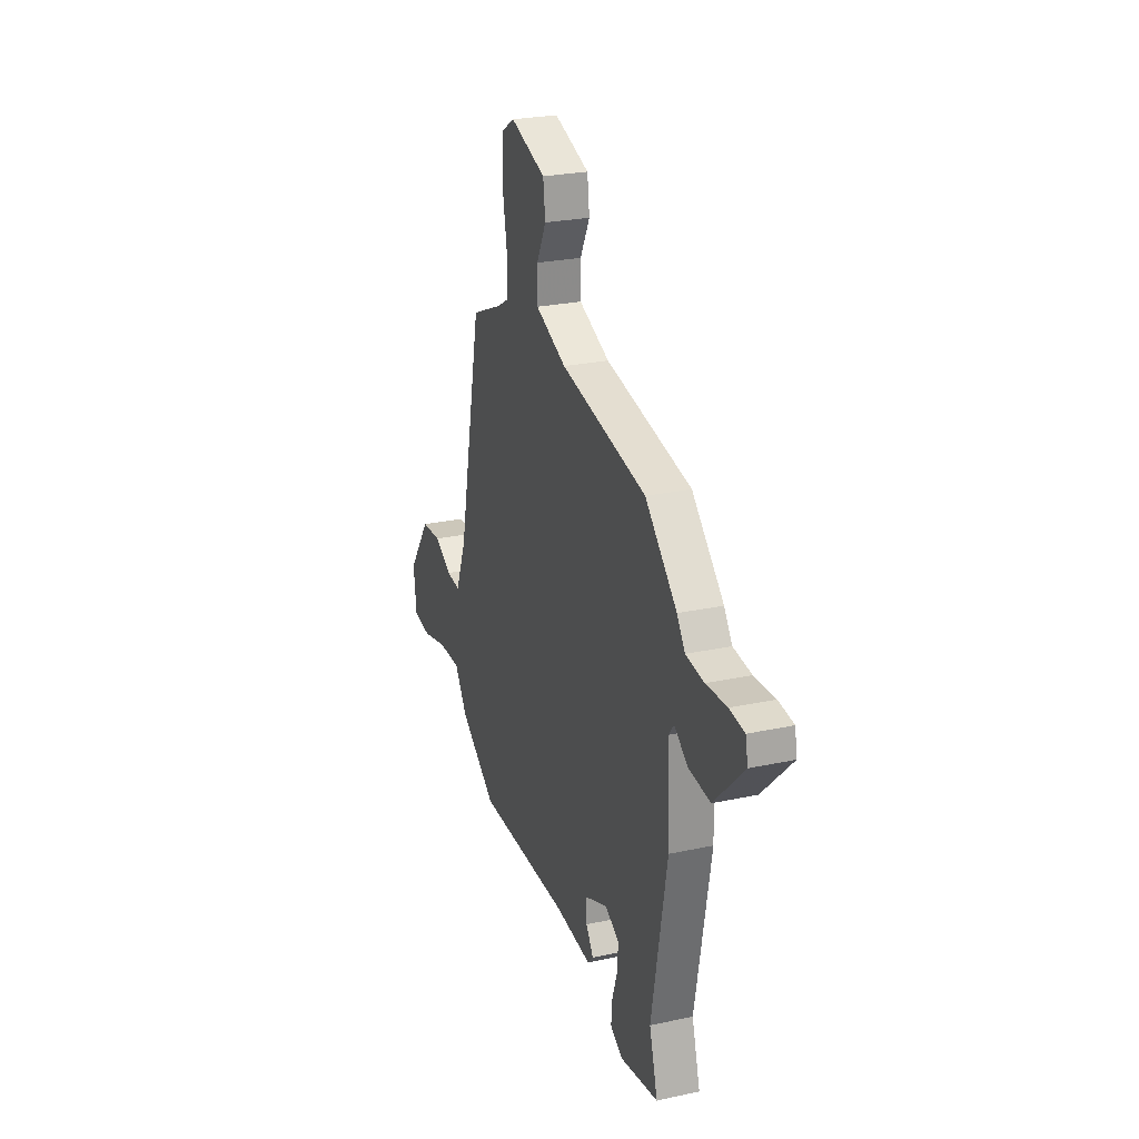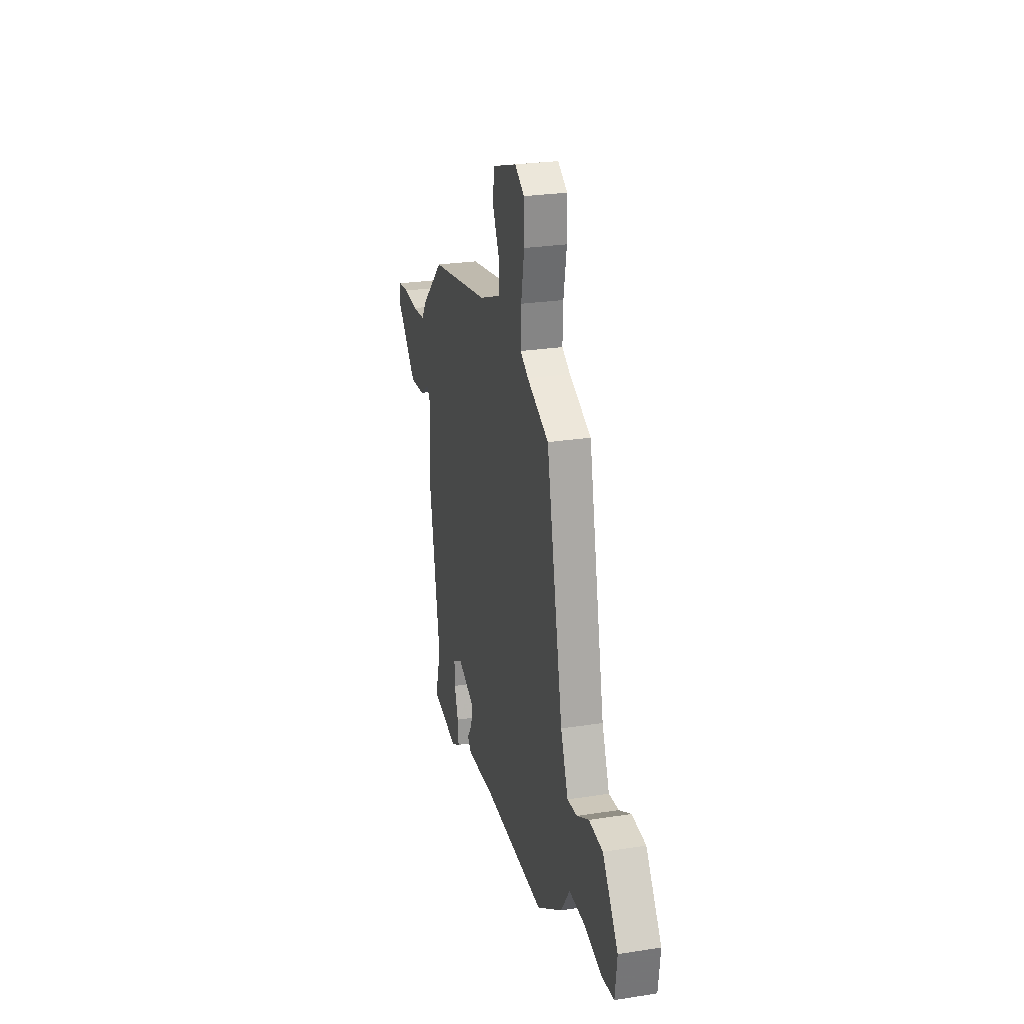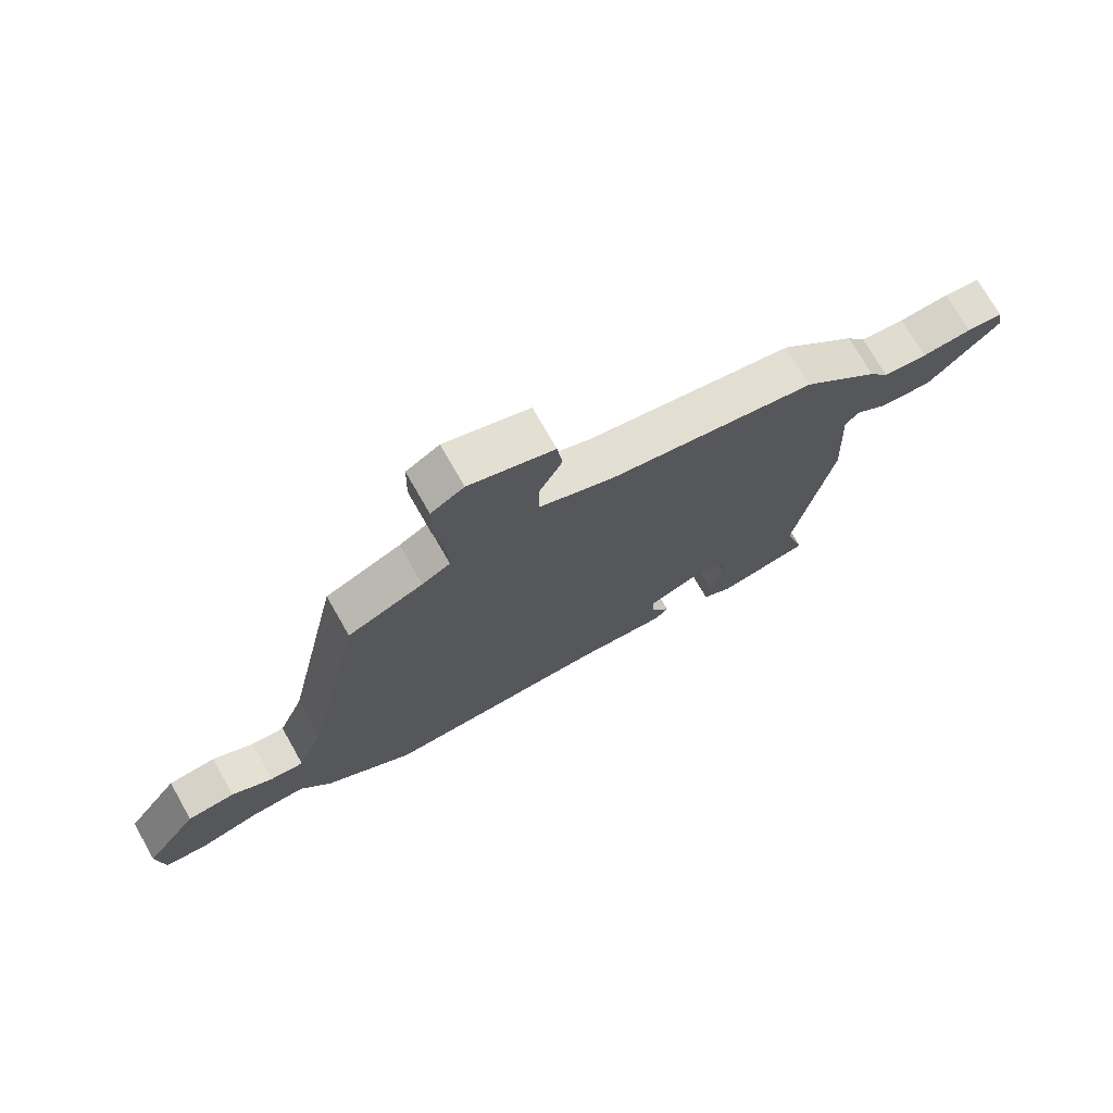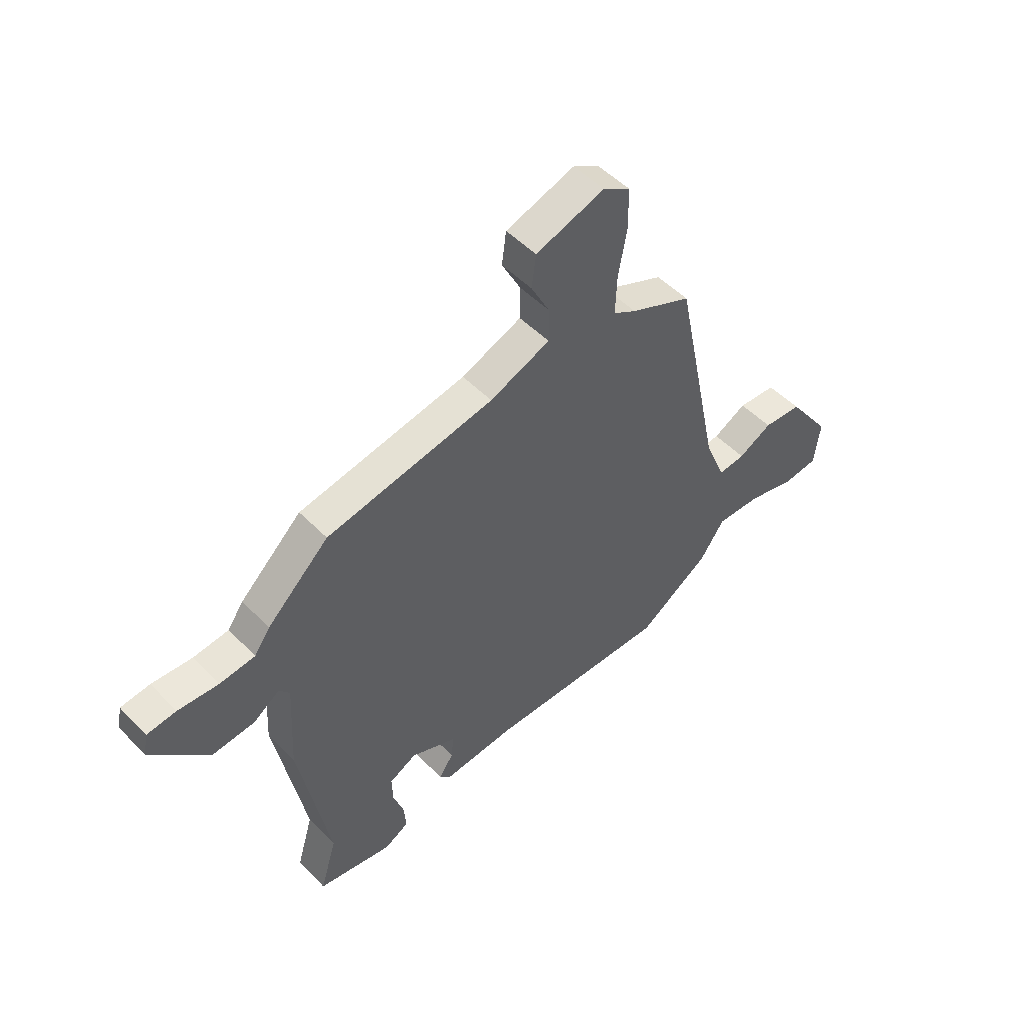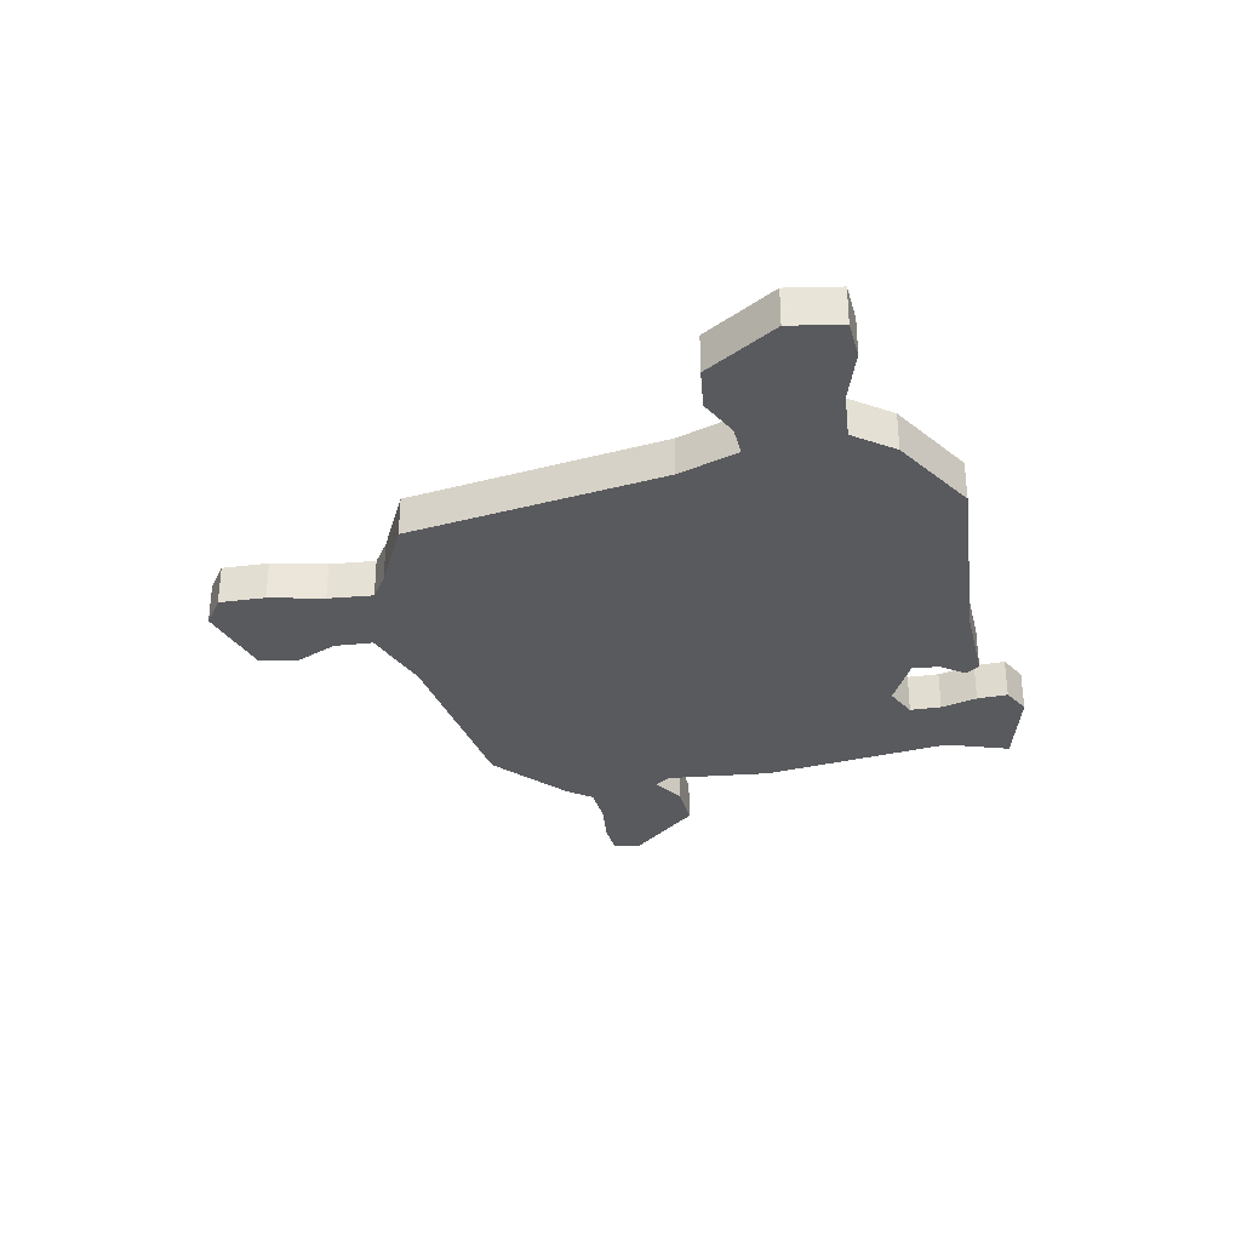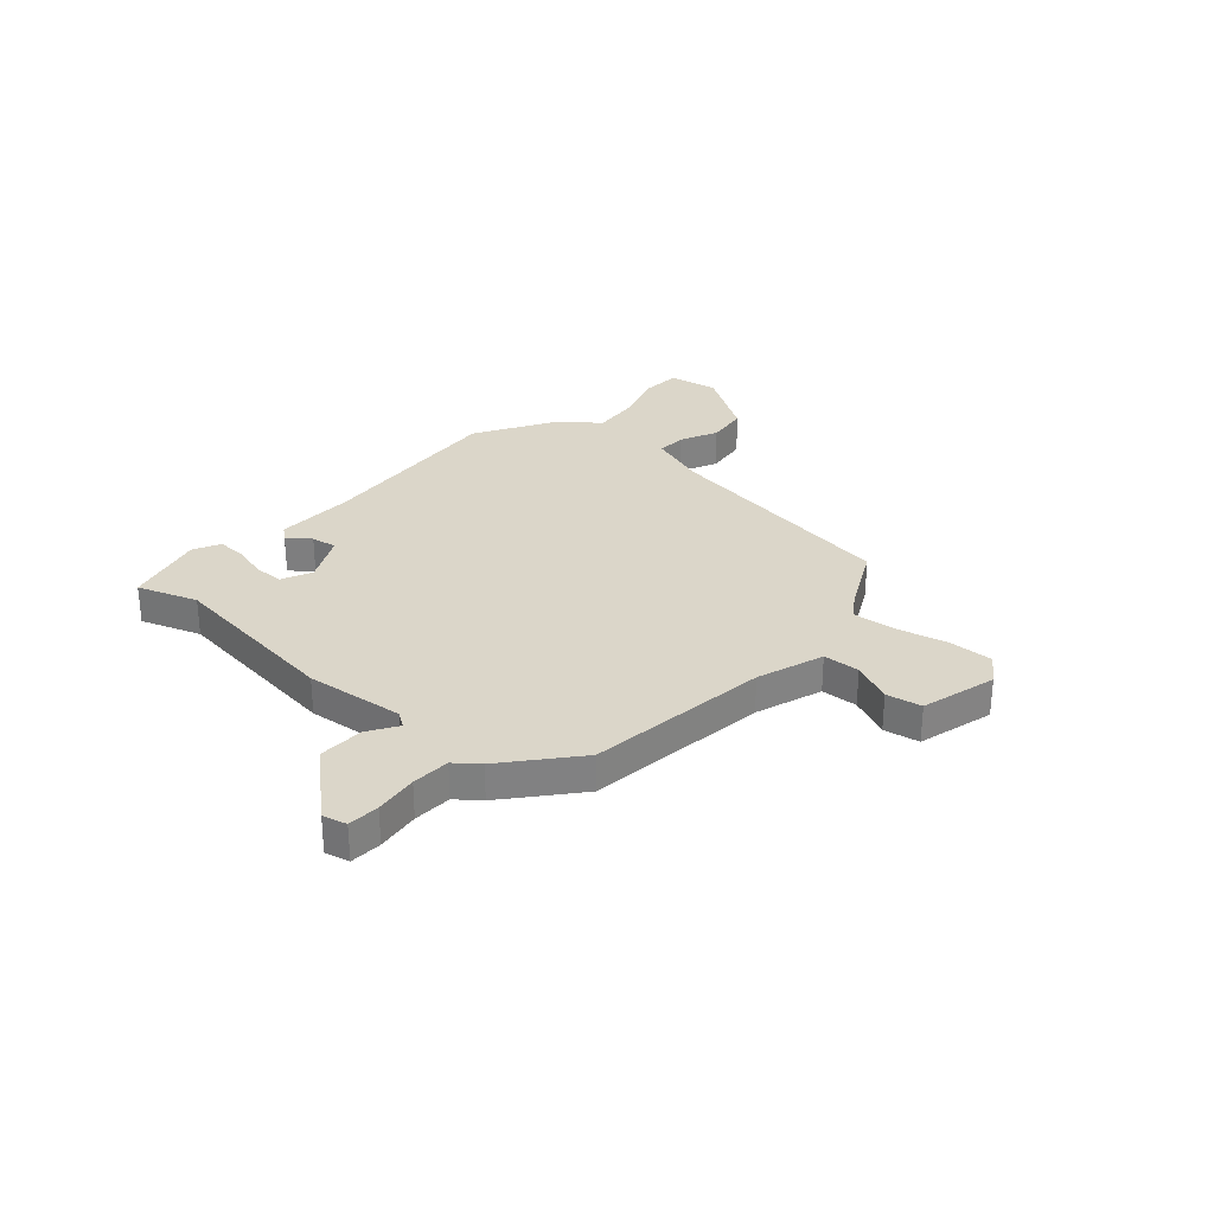
<metadata>
{"format":"obj","ext":"obj","renderer":"f3d","projection":"perspective","resolution":1024,"background":"white","views":[{"elev":25.8,"azim":-109.0,"up":"+Z"},{"elev":26.4,"azim":76.1,"up":"+Z"},{"elev":73.2,"azim":150.4,"up":"+Z"},{"elev":50.5,"azim":-42.1,"up":"+Z"},{"elev":-31.7,"azim":98.8,"up":"+Y"},{"elev":30.0,"azim":-51.7,"up":"+Y"}]}
</metadata>
<code>
v 0.345 0.07 -0.461
v -0.035 0.07 -0.454
v -0.186 0.07 -0.466
v -0.208 0.07 -0.442
v -0.178 0.07 -0.397
v -0.173 0.07 -0.347
v -0.269 0.07 -0.306
v -0.326 0.07 -0.336
v -0.324 0.07 -0.393
v -0.302 0.07 -0.459
v -0.297 0.07 -0.515
v -0.348 0.07 -0.544
v -0.504 0.07 -0.514
v -0.47 0.07 -0.397
v -0.533 0.07 -0.053
v -0.523 0.07 0.139
v -0.545 0.07 0.167
v -0.6 0.07 0.128
v -0.688 0.07 0.12
v -0.808 0.07 0.241
v -0.799 0.07 0.288
v -0.738 0.07 0.295
v -0.654 0.07 0.289
v -0.58 0.07 0.297
v -0.547 0.07 0.344
v -0.418 0.07 0.466
v -0.068 0.07 0.531
v 0.058 0.07 0.582
v 0.058 0.07 0.653
v 0.019 0.07 0.729
v 0.028 0.07 0.798
v 0.172 0.07 0.846
v 0.228 0.07 0.812
v 0.23 0.07 0.727
v 0.212 0.07 0.626
v 0.209 0.07 0.543
v 0.257 0.07 0.515
v 0.385 0.07 0.459
v 0.483 0.07 -0.009
v 0.527 0.07 -0.118
v 0.584 0.07 -0.113
v 0.654 0.07 -0.075
v 0.735 0.07 -0.081
v 0.826 0.07 -0.209
v 0.814 0.07 -0.306
v 0.741 0.07 -0.314
v 0.64 0.07 -0.288
v 0.547 0.07 -0.285
v 0.495 0.07 -0.361
v 0.345 0 -0.461
v -0.035 0 -0.454
v -0.186 0 -0.466
v -0.208 0 -0.442
v -0.178 0 -0.397
v -0.173 0 -0.347
v -0.269 0 -0.306
v -0.326 0 -0.336
v -0.324 0 -0.393
v -0.302 0 -0.459
v -0.297 0 -0.515
v -0.348 0 -0.544
v -0.504 0 -0.514
v -0.47 0 -0.397
v -0.533 0 -0.053
v -0.523 0 0.139
v -0.545 0 0.167
v -0.6 0 0.128
v -0.688 0 0.12
v -0.808 0 0.241
v -0.799 0 0.288
v -0.738 0 0.295
v -0.654 0 0.289
v -0.58 0 0.297
v -0.547 0 0.344
v -0.418 0 0.466
v -0.068 0 0.531
v 0.058 0 0.582
v 0.058 0 0.653
v 0.019 0 0.729
v 0.028 0 0.798
v 0.172 0 0.846
v 0.228 0 0.812
v 0.23 0 0.727
v 0.212 0 0.626
v 0.209 0 0.543
v 0.257 0 0.515
v 0.385 0 0.459
v 0.483 0 -0.009
v 0.527 0 -0.118
v 0.584 0 -0.113
v 0.654 0 -0.075
v 0.735 0 -0.081
v 0.826 0 -0.209
v 0.814 0 -0.306
v 0.741 0 -0.314
v 0.64 0 -0.288
v 0.547 0 -0.285
v 0.495 0 -0.361
f 48 49 1 2
f 44 45 46 47
f 44 47 48
f 41 42 43 44
f 40 41 44 48
f 39 40 48 2
f 37 38 39 2
f 32 33 34 35
f 32 35 36
f 29 30 31 32
f 28 29 32 36
f 27 28 36 37
f 24 25 26 27
f 20 21 22 23
f 20 23 24
f 17 18 19 20
f 17 20 24
f 16 17 24 27
f 14 15 16 27
f 9 10 11 12
f 8 9 12 13
f 2 3 4 5
f 2 5 6
f 37 2 6
f 27 37 6 7
f 8 13 14 27
f 7 8 27
f 51 50 98 97
f 96 95 94 93
f 97 96 93
f 93 92 91 90
f 97 93 90 89
f 51 97 89 88
f 51 88 87 86
f 84 83 82 81
f 85 84 81
f 81 80 79 78
f 85 81 78 77
f 86 85 77 76
f 76 75 74 73
f 72 71 70 69
f 73 72 69
f 69 68 67 66
f 73 69 66
f 76 73 66 65
f 76 65 64 63
f 61 60 59 58
f 62 61 58 57
f 54 53 52 51
f 55 54 51
f 55 51 86
f 56 55 86 76
f 76 63 62 57
f 76 57 56
f 1 50 51 2
f 2 51 52 3
f 3 52 53 4
f 4 53 54 5
f 5 54 55 6
f 6 55 56 7
f 7 56 57 8
f 8 57 58 9
f 9 58 59 10
f 10 59 60 11
f 11 60 61 12
f 12 61 62 13
f 13 62 63 14
f 14 63 64 15
f 15 64 65 16
f 16 65 66 17
f 17 66 67 18
f 18 67 68 19
f 19 68 69 20
f 20 69 70 21
f 21 70 71 22
f 22 71 72 23
f 23 72 73 24
f 24 73 74 25
f 25 74 75 26
f 26 75 76 27
f 27 76 77 28
f 28 77 78 29
f 29 78 79 30
f 30 79 80 31
f 31 80 81 32
f 32 81 82 33
f 33 82 83 34
f 34 83 84 35
f 35 84 85 36
f 36 85 86 37
f 37 86 87 38
f 38 87 88 39
f 39 88 89 40
f 40 89 90 41
f 41 90 91 42
f 42 91 92 43
f 43 92 93 44
f 44 93 94 45
f 45 94 95 46
f 46 95 96 47
f 47 96 97 48
f 48 97 98 49
f 49 98 50 1

</code>
